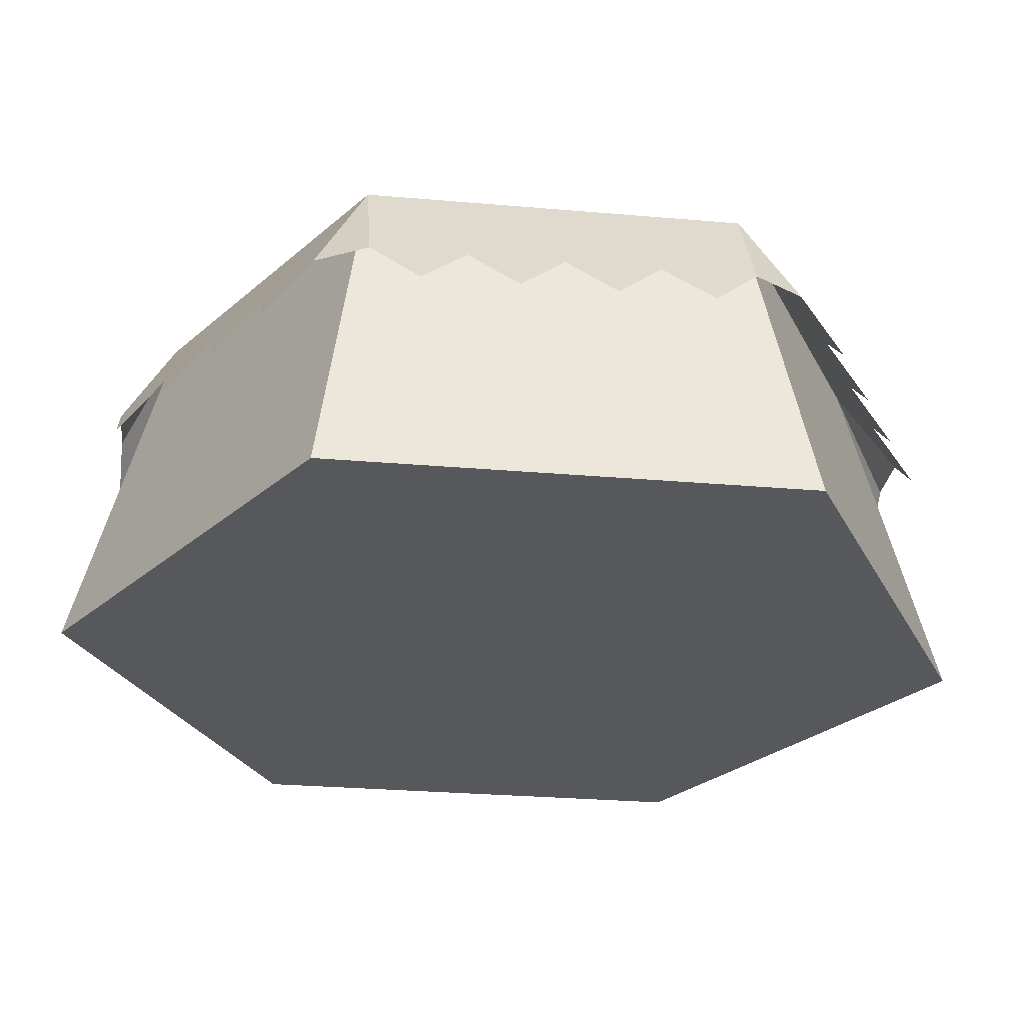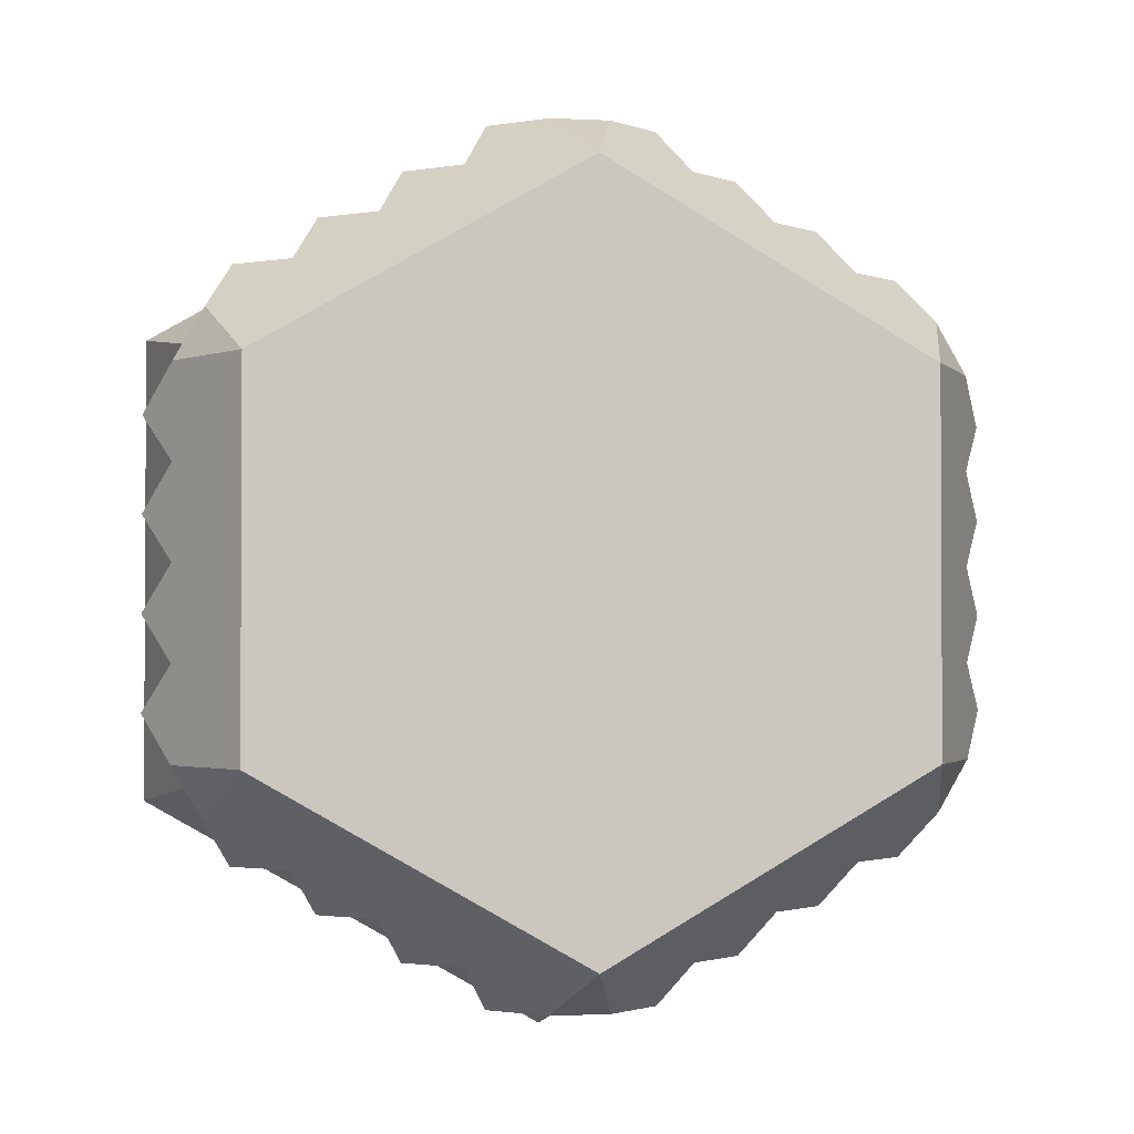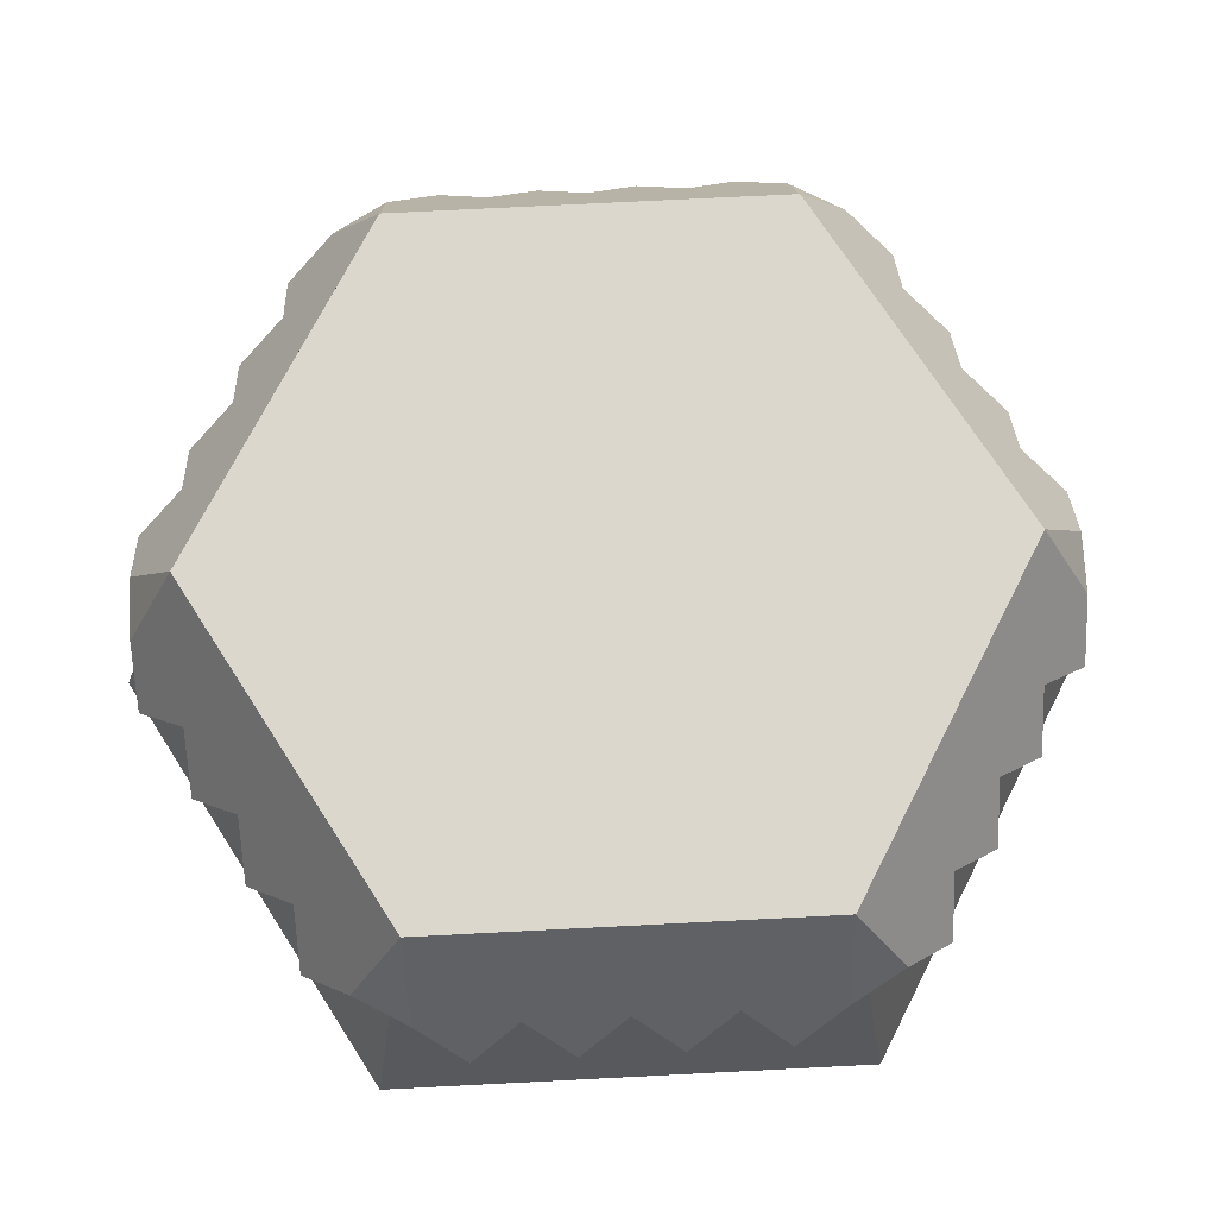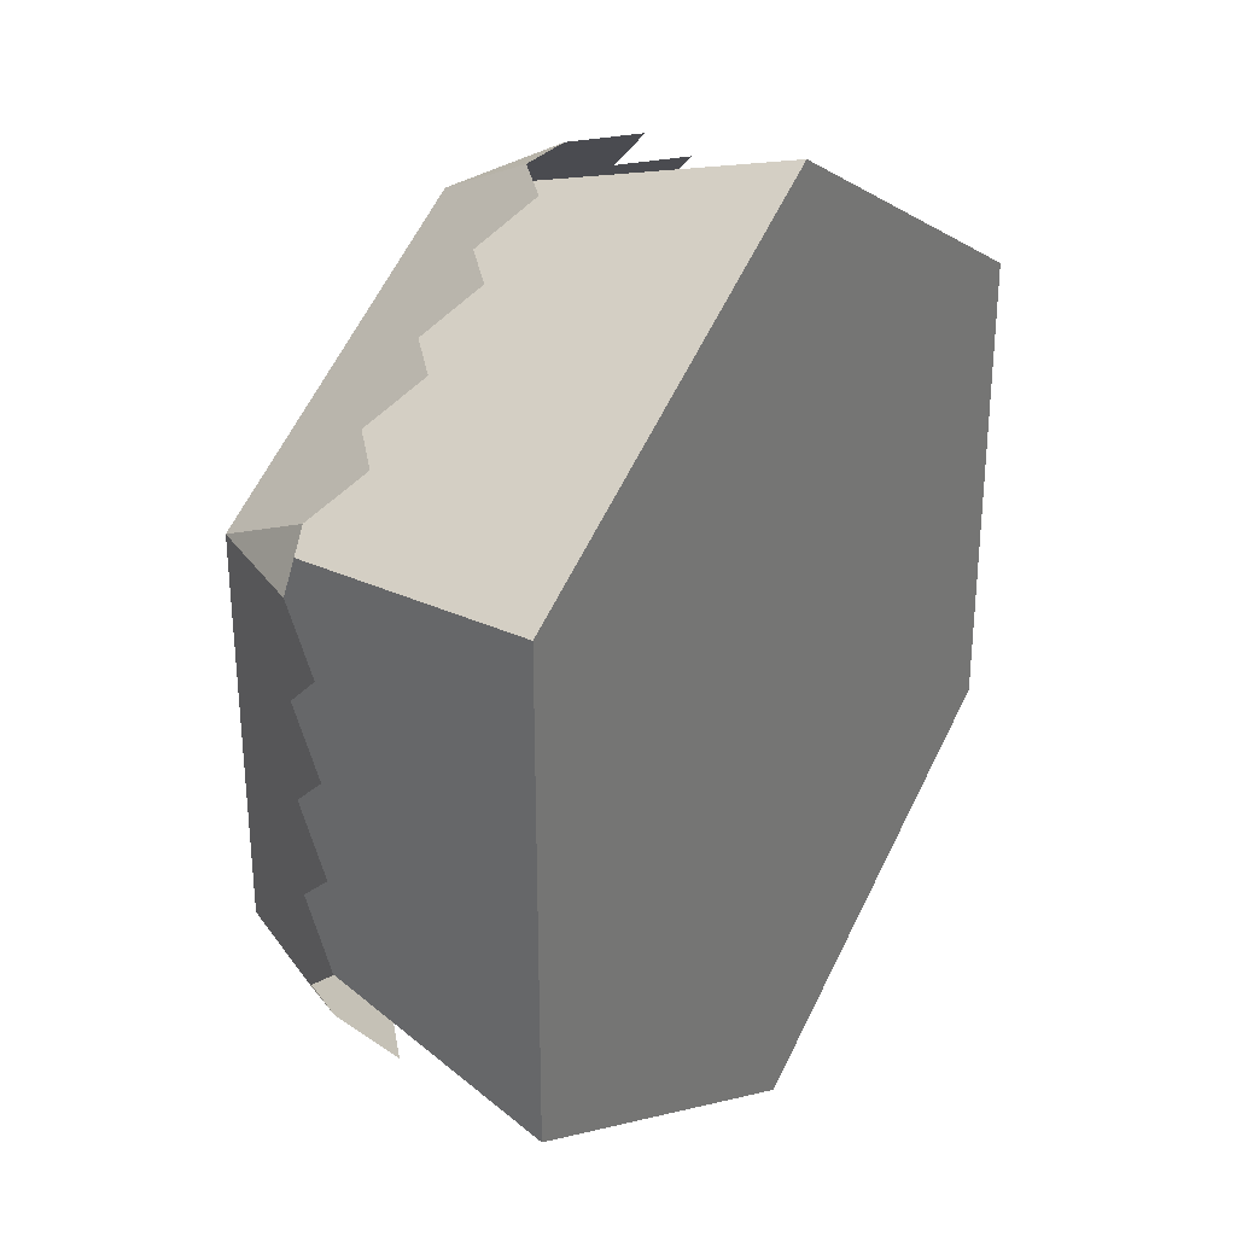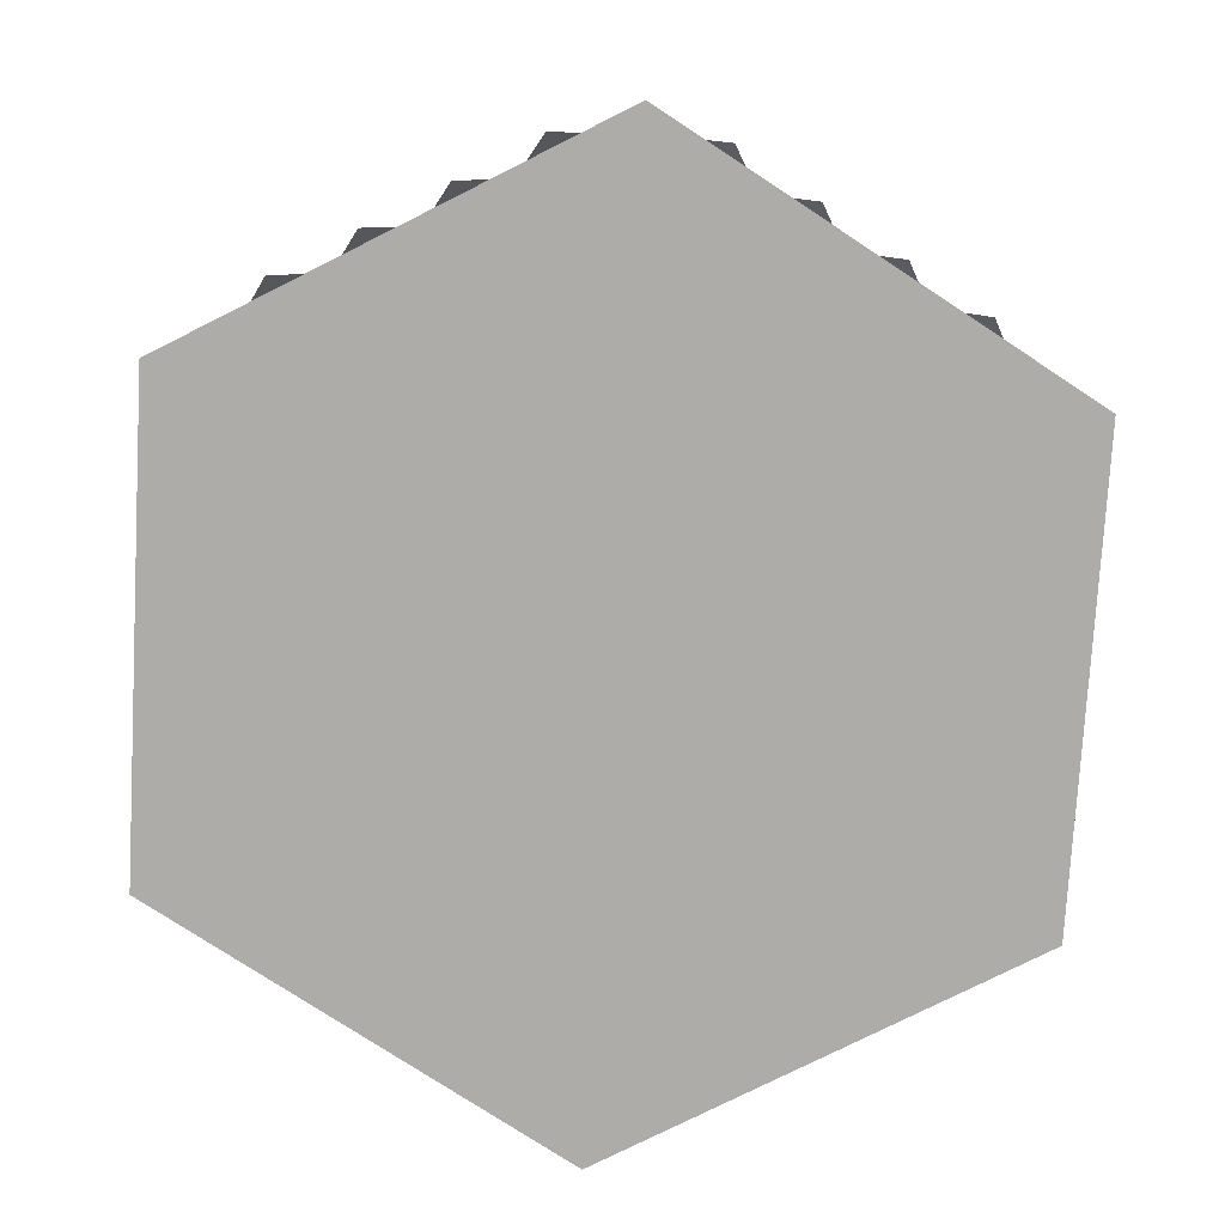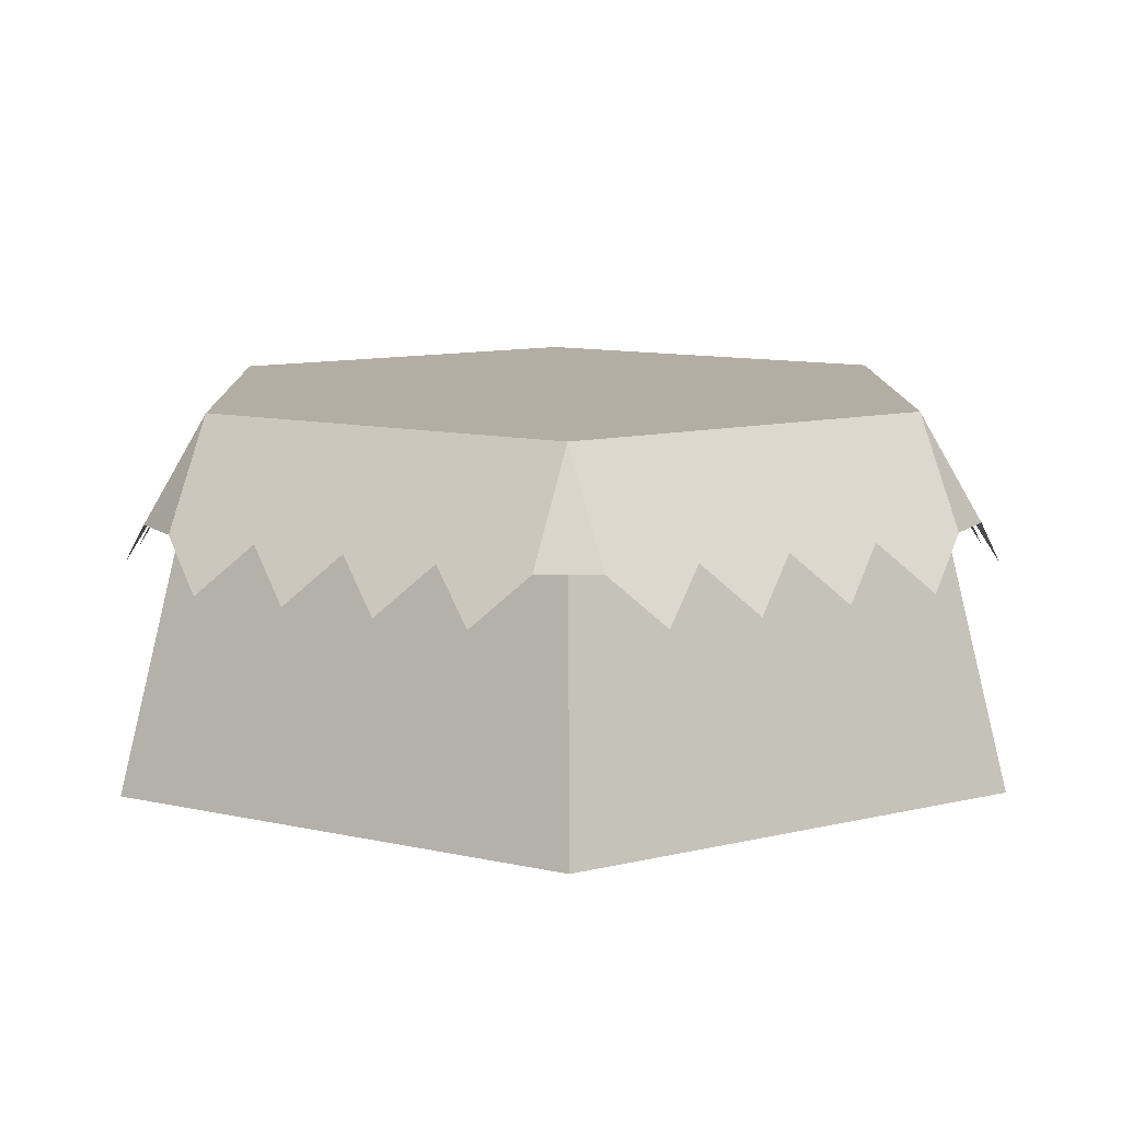
<metadata>
{"format":"obj","ext":"obj","renderer":"f3d","projection":"perspective","resolution":1024,"background":"white","views":[{"elev":-27.7,"azim":-97.6,"up":"+Y"},{"elev":-1.8,"azim":170.1,"up":"+Z"},{"elev":73.3,"azim":-92.9,"up":"+Y"},{"elev":30.1,"azim":-58.9,"up":"+Z"},{"elev":-76.7,"azim":56.7,"up":"+Y"},{"elev":10.9,"azim":59.1,"up":"+Y"}]}
</metadata>
<code>
o blockHexagonLow
v -4 -0 2.309
v -3.2 3.416 -1.848
v -4 0 -2.309
v -3.2 3.416 1.848
v -1.072 0 -4
v 0 0 -4.619
v 0 3.416 -3.695
v 1.072 -0 4
v 4 0 -2.309
v 4 -0 2.309
v 1.072 0 -4
v 0 -0 4.619
v -1.072 -0 4
v 3.2 3.416 -1.848
v 0 3.416 3.695
v 3.2 3.416 1.848
v -3.493 2.401 -2.355
v -3.786 2.401 -1.848
v -4.051 1.941 -1.386
v -3.786 2.401 -0.9238
v -3.786 2.401 0
v -4.051 1.941 -0.4619
v -4.051 1.941 0.4619
v -3.786 2.401 0.9238
v -4.051 1.941 1.386
v -3.786 2.401 1.848
v -2.693 2.401 -2.817
v -3.226 1.941 -2.816
v -1.893 2.401 -3.279
v -1.093 2.401 -3.74
v -0.2928 2.401 -4.202
v -0.8257 1.941 -4.201
v -1.626 1.941 -3.74
v -2.426 1.941 -3.278
v -0.2928 2.401 4.202
v -1.093 2.401 3.74
v -0.8257 1.941 4.201
v -1.893 2.401 3.279
v -2.693 2.401 2.817
v -3.493 2.401 2.355
v -3.226 1.941 2.816
v -2.426 1.941 3.278
v -1.626 1.941 3.74
v 3.493 2.401 2.355
v 2.693 2.401 2.817
v 3.226 1.941 2.816
v 1.893 2.401 3.279
v 1.093 2.401 3.74
v 0.2928 2.401 4.202
v 0.8257 1.941 4.201
v 1.626 1.941 3.74
v 2.426 1.941 3.278
v 3.786 2.401 1.848
v 0.2928 2.401 -4.202
v 1.093 2.401 -3.74
v 0.8257 1.941 -4.201
v 1.893 2.401 -3.279
v 2.693 2.401 -2.817
v 3.493 2.401 -2.355
v 3.226 1.941 -2.816
v 2.426 1.941 -3.278
v 1.626 1.941 -3.74
v 3.786 2.401 -1.848
v 3.786 2.401 -0.9238
v 4.051 1.941 -1.386
v 3.786 2.401 0
v 4.051 1.941 -0.4619
v 4.051 1.941 0.4619
v 3.786 2.401 0.9238
v 4.051 1.941 1.386
f 1 2 3
f 2 1 4
f 2 5 3
f 5 2 6
f 6 2 7
f 8 9 10
f 9 8 11
f 11 8 6
f 6 8 12
f 6 12 13
f 6 13 5
f 5 13 1
f 5 1 3
f 7 11 6
f 11 7 9
f 9 7 14
f 15 13 12
f 13 15 1
f 1 15 4
f 16 8 10
f 8 16 12
f 12 16 15
f 14 10 9
f 10 14 16
f 7 16 14
f 16 7 15
f 15 7 2
f 15 2 4
f 2 17 18
f 19 2 18
f 2 19 20
f 2 20 4
f 4 20 21
f 21 20 22
f 4 21 23
f 4 23 24
f 4 24 25
f 4 25 26
f 17 27 28
f 27 17 2
f 27 2 29
f 29 2 30
f 30 2 31
f 31 2 7
f 31 32 30
f 30 33 29
f 29 34 27
f 35 36 37
f 36 35 15
f 36 15 38
f 38 15 39
f 39 15 40
f 40 15 4
f 40 41 39
f 39 42 38
f 38 43 36
f 44 45 46
f 45 44 16
f 45 16 47
f 47 16 48
f 48 16 49
f 49 16 15
f 49 50 48
f 48 51 47
f 47 52 45
f 40 4 26
f 44 53 16
f 54 55 56
f 55 54 7
f 55 7 57
f 57 7 58
f 58 7 59
f 59 7 14
f 59 60 58
f 58 61 57
f 57 62 55
f 15 35 49
f 16 63 14
f 63 16 64
f 63 64 65
f 64 16 66
f 64 66 67
f 66 16 68
f 68 16 69
f 69 16 70
f 70 16 53
f 63 59 14
f 7 54 31

</code>
